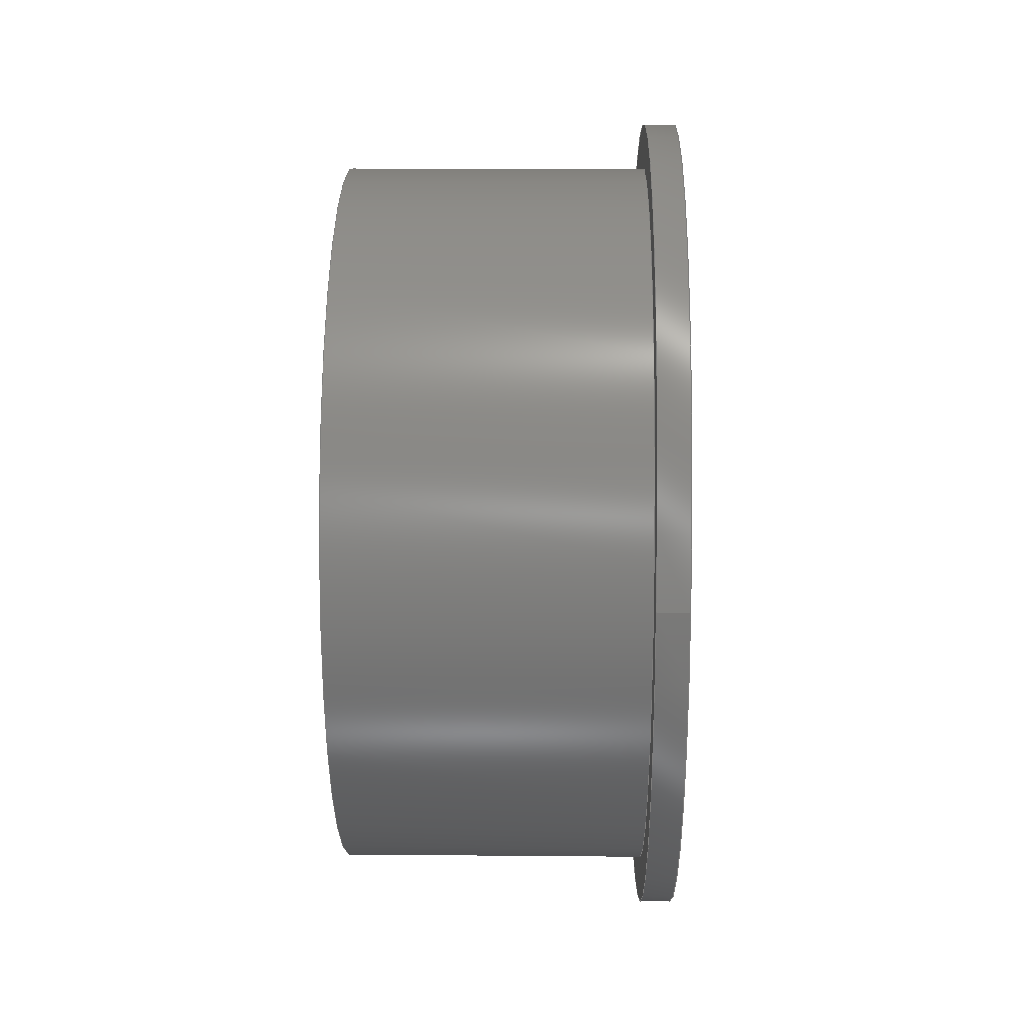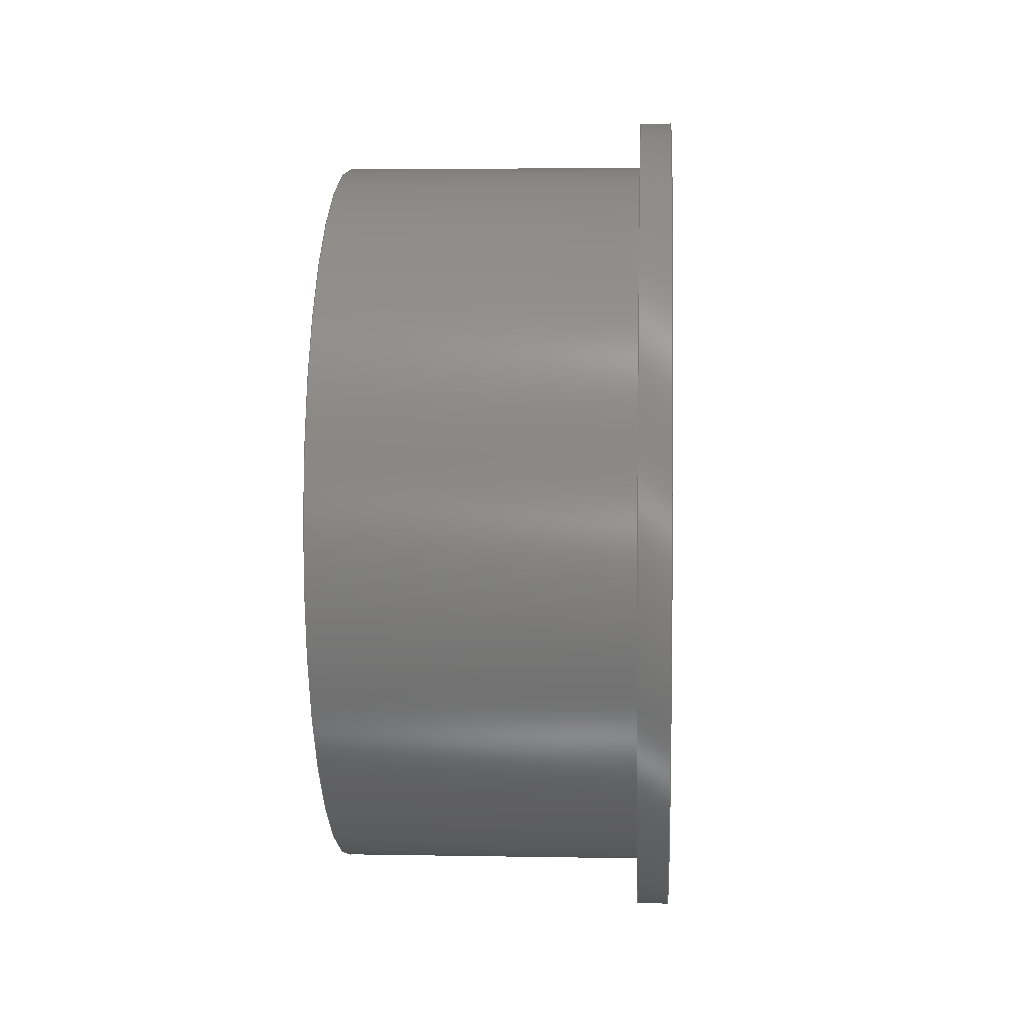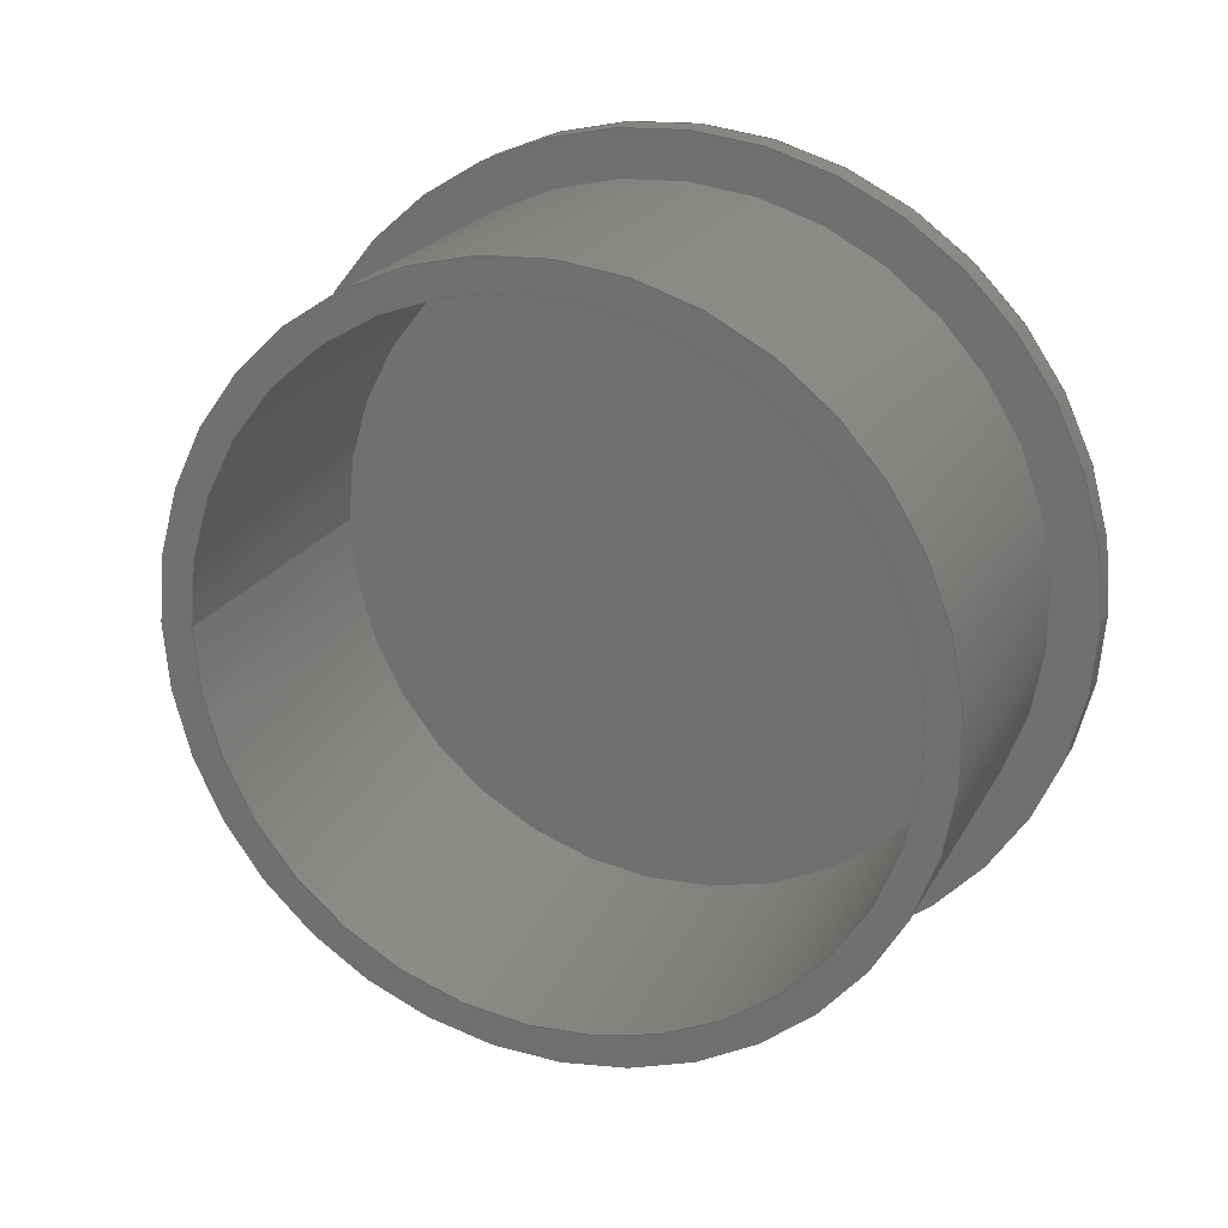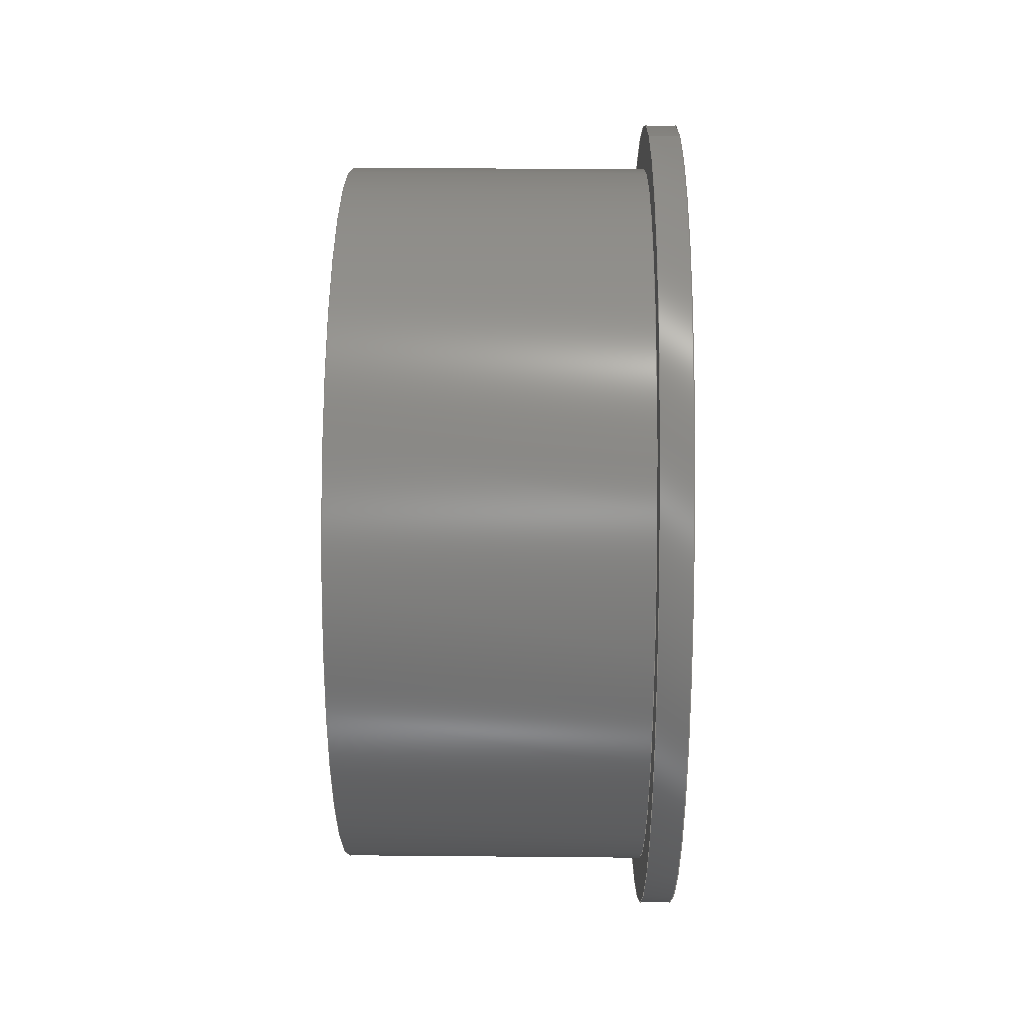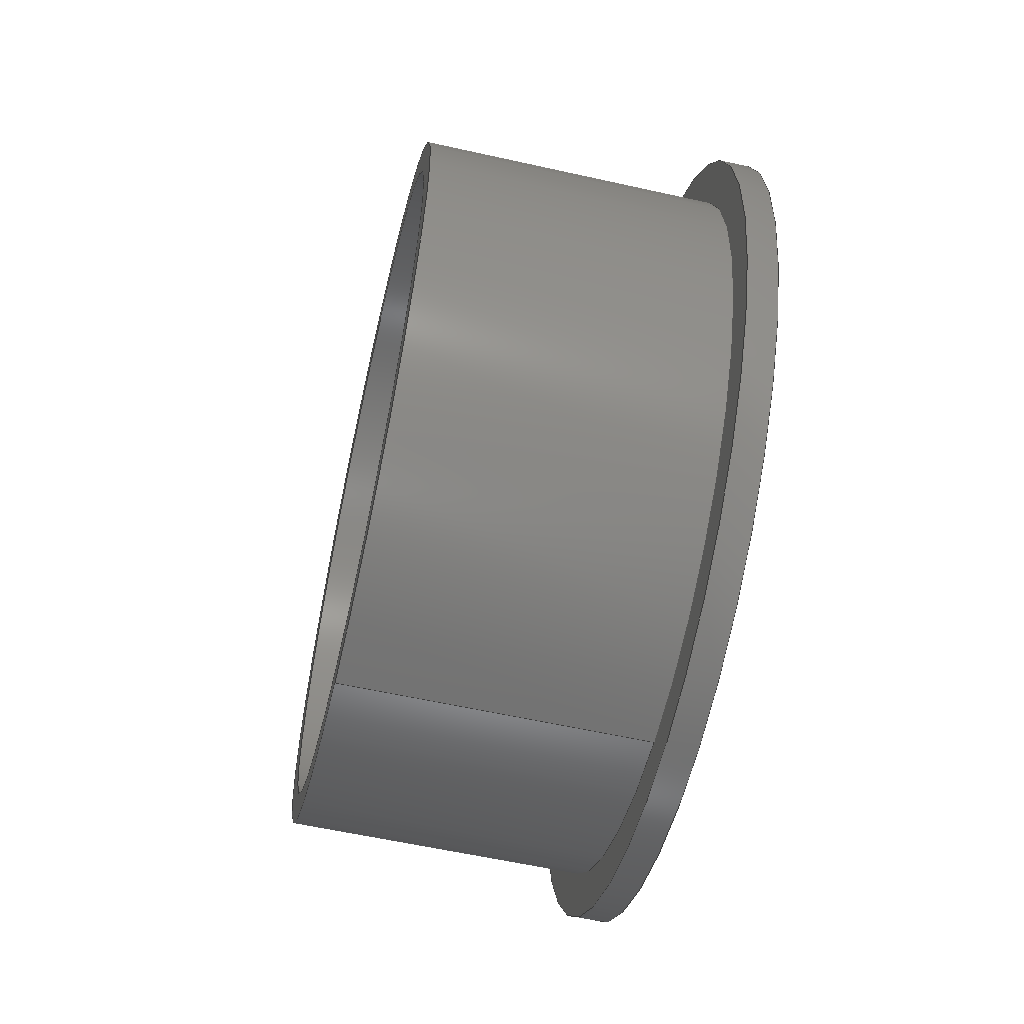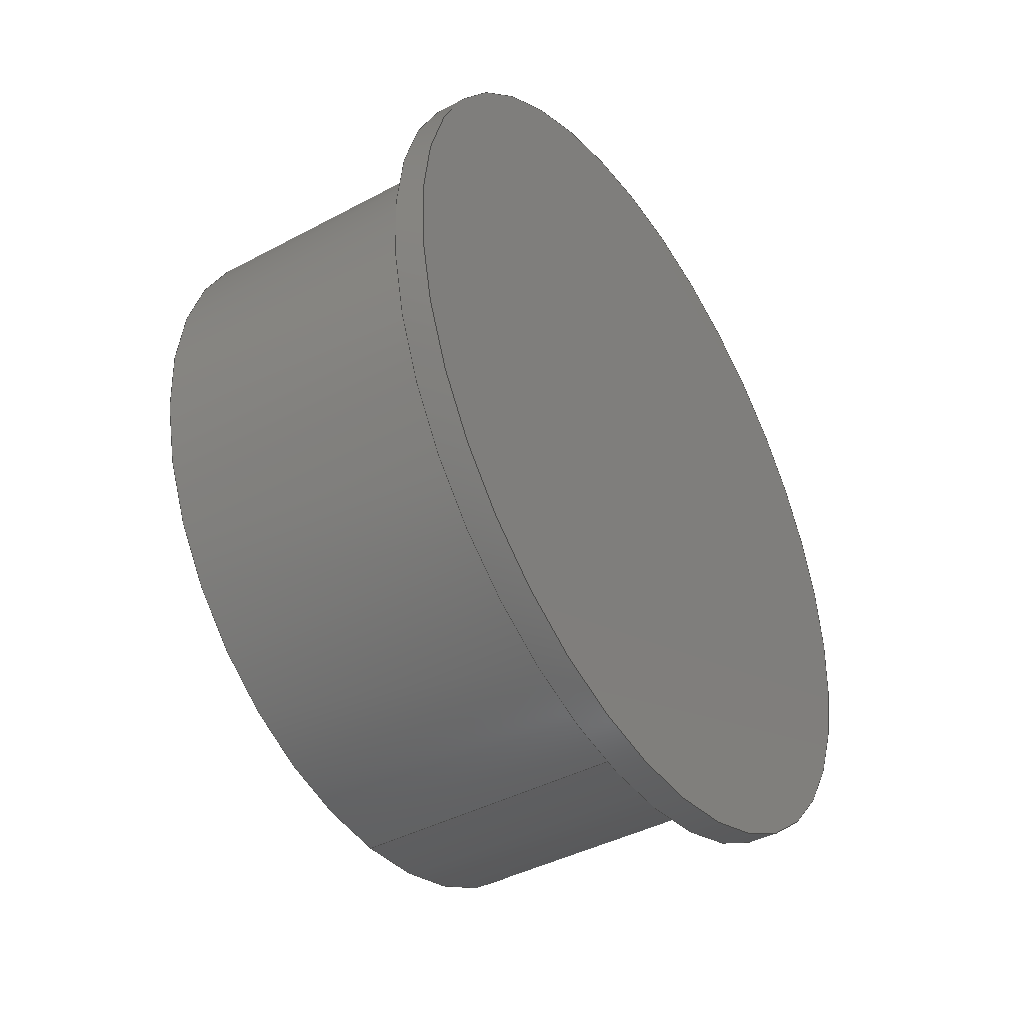
<metadata>
{"format":"step","ext":"step","renderer":"f3d","projection":"perspective","resolution":1024,"background":"white","views":[{"elev":12.5,"azim":1.2,"up":"+Y"},{"elev":3.7,"azim":3.6,"up":"+Z"},{"elev":21.8,"azim":-68.2,"up":"+Y"},{"elev":23.5,"azim":0.9,"up":"+Z"},{"elev":-58.8,"azim":-13.0,"up":"+Z"},{"elev":-41.6,"azim":32.9,"up":"+Z"}]}
</metadata>
<code>
ISO-10303-21;
DATA;
#1=MECHANICAL_DESIGN_GEOMETRIC_PRESENTATION_REPRESENTATION('',(#4),#167);
#2=SHAPE_REPRESENTATION_RELATIONSHIP('SRR','None',#174,#3);
#3=ADVANCED_BREP_SHAPE_REPRESENTATION('',(#5),#166);
#4=STYLED_ITEM('',(#184),#5);
#5=MANIFOLD_SOLID_BREP('Body1',#83);
#6=FACE_BOUND('',#22,.T.);
#7=FACE_BOUND('',#24,.T.);
#8=PLANE('',#103);
#9=PLANE('',#104);
#10=PLANE('',#108);
#11=PLANE('',#109);
#12=FACE_OUTER_BOUND('',#19,.T.);
#13=FACE_OUTER_BOUND('',#20,.T.);
#14=FACE_OUTER_BOUND('',#21,.T.);
#15=FACE_OUTER_BOUND('',#23,.T.);
#16=FACE_OUTER_BOUND('',#25,.T.);
#17=FACE_OUTER_BOUND('',#26,.T.);
#18=FACE_OUTER_BOUND('',#27,.T.);
#19=EDGE_LOOP('',(#55,#56,#57,#58));
#20=EDGE_LOOP('',(#59,#60,#61,#62));
#21=EDGE_LOOP('',(#63));
#22=EDGE_LOOP('',(#64));
#23=EDGE_LOOP('',(#65));
#24=EDGE_LOOP('',(#66));
#25=EDGE_LOOP('',(#67,#68,#69,#70));
#26=EDGE_LOOP('',(#71));
#27=EDGE_LOOP('',(#72));
#28=LINE('',#146,#31);
#29=LINE('',#152,#32);
#30=LINE('',#161,#33);
#31=VECTOR('',#116,1.1);
#32=VECTOR('',#123,1.2);
#33=VECTOR('',#136,1.35);
#34=CIRCLE('',#98,1.1);
#35=CIRCLE('',#99,1.1);
#36=CIRCLE('',#101,1.2);
#37=CIRCLE('',#102,1.2);
#38=CIRCLE('',#105,1.35);
#39=CIRCLE('',#107,1.35);
#40=VERTEX_POINT('',#143);
#41=VERTEX_POINT('',#145);
#42=VERTEX_POINT('',#149);
#43=VERTEX_POINT('',#151);
#44=VERTEX_POINT('',#156);
#45=VERTEX_POINT('',#159);
#46=EDGE_CURVE('',#40,#40,#34,.T.);
#47=EDGE_CURVE('',#40,#41,#28,.T.);
#48=EDGE_CURVE('',#41,#41,#35,.T.);
#49=EDGE_CURVE('',#42,#42,#36,.T.);
#50=EDGE_CURVE('',#42,#43,#29,.T.);
#51=EDGE_CURVE('',#43,#43,#37,.T.);
#52=EDGE_CURVE('',#44,#44,#38,.T.);
#53=EDGE_CURVE('',#45,#45,#39,.T.);
#54=EDGE_CURVE('',#45,#44,#30,.T.);
#55=ORIENTED_EDGE('',*,*,#46,.F.);
#56=ORIENTED_EDGE('',*,*,#47,.T.);
#57=ORIENTED_EDGE('',*,*,#48,.F.);
#58=ORIENTED_EDGE('',*,*,#47,.F.);
#59=ORIENTED_EDGE('',*,*,#49,.F.);
#60=ORIENTED_EDGE('',*,*,#50,.T.);
#61=ORIENTED_EDGE('',*,*,#51,.F.);
#62=ORIENTED_EDGE('',*,*,#50,.F.);
#63=ORIENTED_EDGE('',*,*,#49,.T.);
#64=ORIENTED_EDGE('',*,*,#46,.T.);
#65=ORIENTED_EDGE('',*,*,#52,.F.);
#66=ORIENTED_EDGE('',*,*,#51,.T.);
#67=ORIENTED_EDGE('',*,*,#53,.F.);
#68=ORIENTED_EDGE('',*,*,#54,.T.);
#69=ORIENTED_EDGE('',*,*,#52,.T.);
#70=ORIENTED_EDGE('',*,*,#54,.F.);
#71=ORIENTED_EDGE('',*,*,#53,.T.);
#72=ORIENTED_EDGE('',*,*,#48,.T.);
#73=CYLINDRICAL_SURFACE('',#97,1.1);
#74=CYLINDRICAL_SURFACE('',#100,1.2);
#75=CYLINDRICAL_SURFACE('',#106,1.35);
#76=ADVANCED_FACE('',(#12),#73,.F.);
#77=ADVANCED_FACE('',(#13),#74,.T.);
#78=ADVANCED_FACE('',(#14,#6),#8,.T.);
#79=ADVANCED_FACE('',(#15,#7),#9,.F.);
#80=ADVANCED_FACE('',(#16),#75,.T.);
#81=ADVANCED_FACE('',(#17),#10,.T.);
#82=ADVANCED_FACE('',(#18),#11,.F.);
#83=CLOSED_SHELL('',(#76,#77,#78,#79,#80,#81,#82));
#84=DERIVED_UNIT_ELEMENT(#86,1);
#85=DERIVED_UNIT_ELEMENT(#169,3);
#86=(
MASS_UNIT()
NAMED_UNIT(*)
SI_UNIT(.KILO.,.GRAM.)
);
#87=DERIVED_UNIT((#84,#85));
#88=MEASURE_REPRESENTATION_ITEM('density measure',
POSITIVE_RATIO_MEASURE(7850),#87);
#89=PROPERTY_DEFINITION_REPRESENTATION(#94,#91);
#90=PROPERTY_DEFINITION_REPRESENTATION(#95,#92);
#91=REPRESENTATION('material name',(#93),#166);
#92=REPRESENTATION('density',(#88),#166);
#93=DESCRIPTIVE_REPRESENTATION_ITEM('Steel','Steel');
#94=PROPERTY_DEFINITION('material property','material name',#176);
#95=PROPERTY_DEFINITION('material property','density of part',#176);
#96=AXIS2_PLACEMENT_3D('placement',#141,#110,#111);
#97=AXIS2_PLACEMENT_3D('',#142,#112,#113);
#98=AXIS2_PLACEMENT_3D('',#144,#114,#115);
#99=AXIS2_PLACEMENT_3D('',#147,#117,#118);
#100=AXIS2_PLACEMENT_3D('',#148,#119,#120);
#101=AXIS2_PLACEMENT_3D('',#150,#121,#122);
#102=AXIS2_PLACEMENT_3D('',#153,#124,#125);
#103=AXIS2_PLACEMENT_3D('',#154,#126,#127);
#104=AXIS2_PLACEMENT_3D('',#155,#128,#129);
#105=AXIS2_PLACEMENT_3D('',#157,#130,#131);
#106=AXIS2_PLACEMENT_3D('',#158,#132,#133);
#107=AXIS2_PLACEMENT_3D('',#160,#134,#135);
#108=AXIS2_PLACEMENT_3D('',#162,#137,#138);
#109=AXIS2_PLACEMENT_3D('',#163,#139,#140);
#110=DIRECTION('axis',(0,0,1));
#111=DIRECTION('refdir',(1,0,0));
#112=DIRECTION('center_axis',(-1,0,0));
#113=DIRECTION('ref_axis',(0,0,1));
#114=DIRECTION('center_axis',(1,0,0));
#115=DIRECTION('ref_axis',(0,0,1));
#116=DIRECTION('',(1,0,0));
#117=DIRECTION('center_axis',(-1,0,0));
#118=DIRECTION('ref_axis',(0,0,1));
#119=DIRECTION('center_axis',(-1,0,0));
#120=DIRECTION('ref_axis',(0,0,1));
#121=DIRECTION('center_axis',(-1,0,0));
#122=DIRECTION('ref_axis',(0,0,1));
#123=DIRECTION('',(1,0,0));
#124=DIRECTION('center_axis',(1,0,0));
#125=DIRECTION('ref_axis',(0,0,1));
#126=DIRECTION('center_axis',(-1,0,0));
#127=DIRECTION('ref_axis',(0,0,1));
#128=DIRECTION('center_axis',(1,0,0));
#129=DIRECTION('ref_axis',(0,0,-1));
#130=DIRECTION('center_axis',(1,0,0));
#131=DIRECTION('ref_axis',(0,0,-1));
#132=DIRECTION('center_axis',(1,0,0));
#133=DIRECTION('ref_axis',(0,0,-1));
#134=DIRECTION('center_axis',(1,0,0));
#135=DIRECTION('ref_axis',(0,0,-1));
#136=DIRECTION('',(-1,0,0));
#137=DIRECTION('center_axis',(1,0,0));
#138=DIRECTION('ref_axis',(0,0,-1));
#139=DIRECTION('center_axis',(1,0,0));
#140=DIRECTION('ref_axis',(0,0,-1));
#141=CARTESIAN_POINT('',(0,0,0));
#142=CARTESIAN_POINT('Origin',(0,0,-10.5));
#143=CARTESIAN_POINT('',(-1,-1.347e-16,-11.6));
#144=CARTESIAN_POINT('Origin',(-1,0,-10.5));
#145=CARTESIAN_POINT('',(0,-1.347e-16,-11.6));
#146=CARTESIAN_POINT('',(0,-1.347e-16,-11.6));
#147=CARTESIAN_POINT('Origin',(0,0,-10.5));
#148=CARTESIAN_POINT('Origin',(0,0,-10.5));
#149=CARTESIAN_POINT('',(-1,-1.47e-16,-11.7));
#150=CARTESIAN_POINT('Origin',(-1,0,-10.5));
#151=CARTESIAN_POINT('',(0,-1.47e-16,-11.7));
#152=CARTESIAN_POINT('',(0,-1.47e-16,-11.7));
#153=CARTESIAN_POINT('Origin',(0,0,-10.5));
#154=CARTESIAN_POINT('Origin',(-1,0,-10.5));
#155=CARTESIAN_POINT('Origin',(0,0,-10.5));
#156=CARTESIAN_POINT('',(0,-1.653e-16,-9.15));
#157=CARTESIAN_POINT('Origin',(0,0,-10.5));
#158=CARTESIAN_POINT('Origin',(0,0,-10.5));
#159=CARTESIAN_POINT('',(0.1,-1.653e-16,-9.15));
#160=CARTESIAN_POINT('Origin',(0.1,0,-10.5));
#161=CARTESIAN_POINT('',(0,-1.653e-16,-9.15));
#162=CARTESIAN_POINT('Origin',(0.1,0,-10.5));
#163=CARTESIAN_POINT('Origin',(0,0,-10.5));
#164=UNCERTAINTY_MEASURE_WITH_UNIT(LENGTH_MEASURE(0.001),#168,
'DISTANCE_ACCURACY_VALUE',
'Maximum model space distance between geometric entities at asserted c
onnectivities');
#165=UNCERTAINTY_MEASURE_WITH_UNIT(LENGTH_MEASURE(0.001),#168,
'DISTANCE_ACCURACY_VALUE',
'Maximum model space distance between geometric entities at asserted c
onnectivities');
#166=(
GEOMETRIC_REPRESENTATION_CONTEXT(3)
GLOBAL_UNCERTAINTY_ASSIGNED_CONTEXT((#164))
GLOBAL_UNIT_ASSIGNED_CONTEXT((#168,#170,#171))
REPRESENTATION_CONTEXT('','3D')
);
#167=(
GEOMETRIC_REPRESENTATION_CONTEXT(3)
GLOBAL_UNCERTAINTY_ASSIGNED_CONTEXT((#165))
GLOBAL_UNIT_ASSIGNED_CONTEXT((#168,#170,#171))
REPRESENTATION_CONTEXT('','3D')
);
#168=(
LENGTH_UNIT()
NAMED_UNIT(*)
SI_UNIT(.CENTI.,.METRE.)
);
#169=(
LENGTH_UNIT()
NAMED_UNIT(*)
SI_UNIT($,.METRE.)
);
#170=(
NAMED_UNIT(*)
PLANE_ANGLE_UNIT()
SI_UNIT($,.RADIAN.)
);
#171=(
NAMED_UNIT(*)
SI_UNIT($,.STERADIAN.)
SOLID_ANGLE_UNIT()
);
#172=SHAPE_DEFINITION_REPRESENTATION(#173,#174);
#173=PRODUCT_DEFINITION_SHAPE('',$,#176);
#174=SHAPE_REPRESENTATION('',(#96),#166);
#175=PRODUCT_DEFINITION_CONTEXT('part definition',#180,'design');
#176=PRODUCT_DEFINITION('FusionComponent','FusionComponent',#177,#175);
#177=PRODUCT_DEFINITION_FORMATION('',$,#182);
#178=PRODUCT_RELATED_PRODUCT_CATEGORY('FusionComponent',
'FusionComponent',(#182));
#179=APPLICATION_PROTOCOL_DEFINITION('international standard',
'automotive_design',2009,#180);
#180=APPLICATION_CONTEXT(
'Core Data for Automotive Mechanical Design Process');
#181=PRODUCT_CONTEXT('part definition',#180,'mechanical');
#182=PRODUCT('FusionComponent','FusionComponent',$,(#181));
#183=PRESENTATION_STYLE_ASSIGNMENT((#185));
#184=PRESENTATION_STYLE_ASSIGNMENT((#186));
#185=SURFACE_STYLE_USAGE(.BOTH.,#187);
#186=SURFACE_STYLE_USAGE(.BOTH.,#188);
#187=SURFACE_SIDE_STYLE('',(#189));
#188=SURFACE_SIDE_STYLE('',(#190));
#189=SURFACE_STYLE_FILL_AREA(#191);
#190=SURFACE_STYLE_FILL_AREA(#192);
#191=FILL_AREA_STYLE('Steel - Satin',(#193));
#192=FILL_AREA_STYLE('Glass - Heavy Color (Blue)',(#194));
#193=FILL_AREA_STYLE_COLOUR('Steel - Satin',#195);
#194=FILL_AREA_STYLE_COLOUR('Glass - Heavy Color (Blue)',#196);
#195=COLOUR_RGB('Steel - Satin',0.6275,0.6275,0.6275);
#196=COLOUR_RGB('Glass - Heavy Color (Blue)',0.4235,0.7686,
0.8549);
ENDSEC;
END-ISO-10303-21;

</code>
